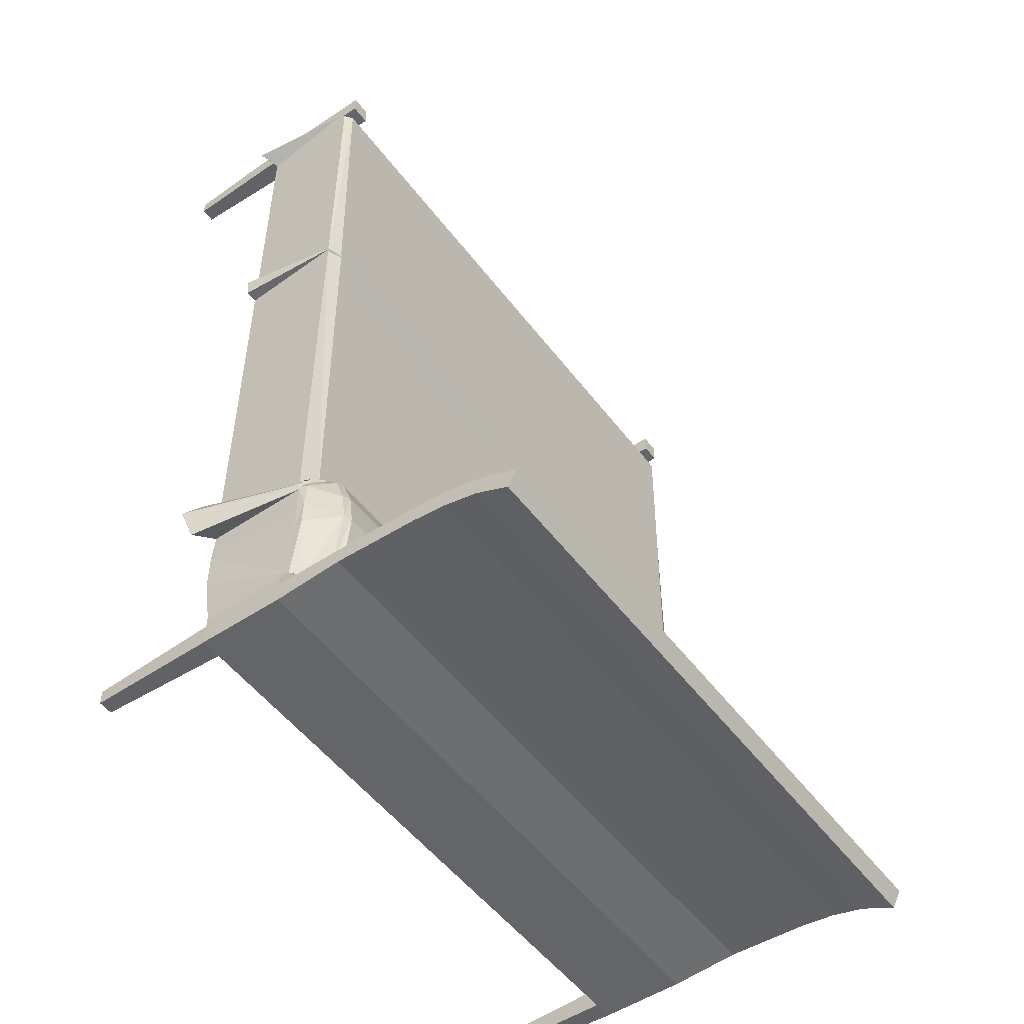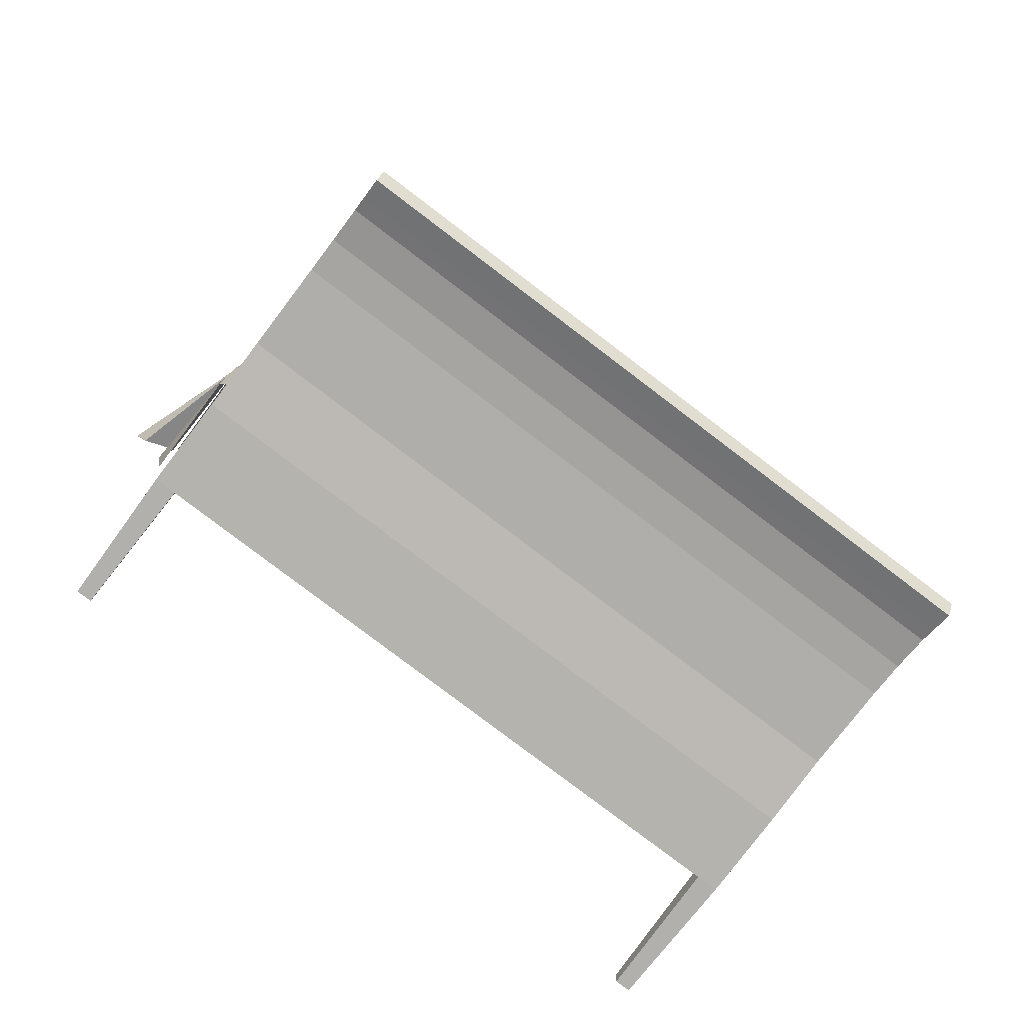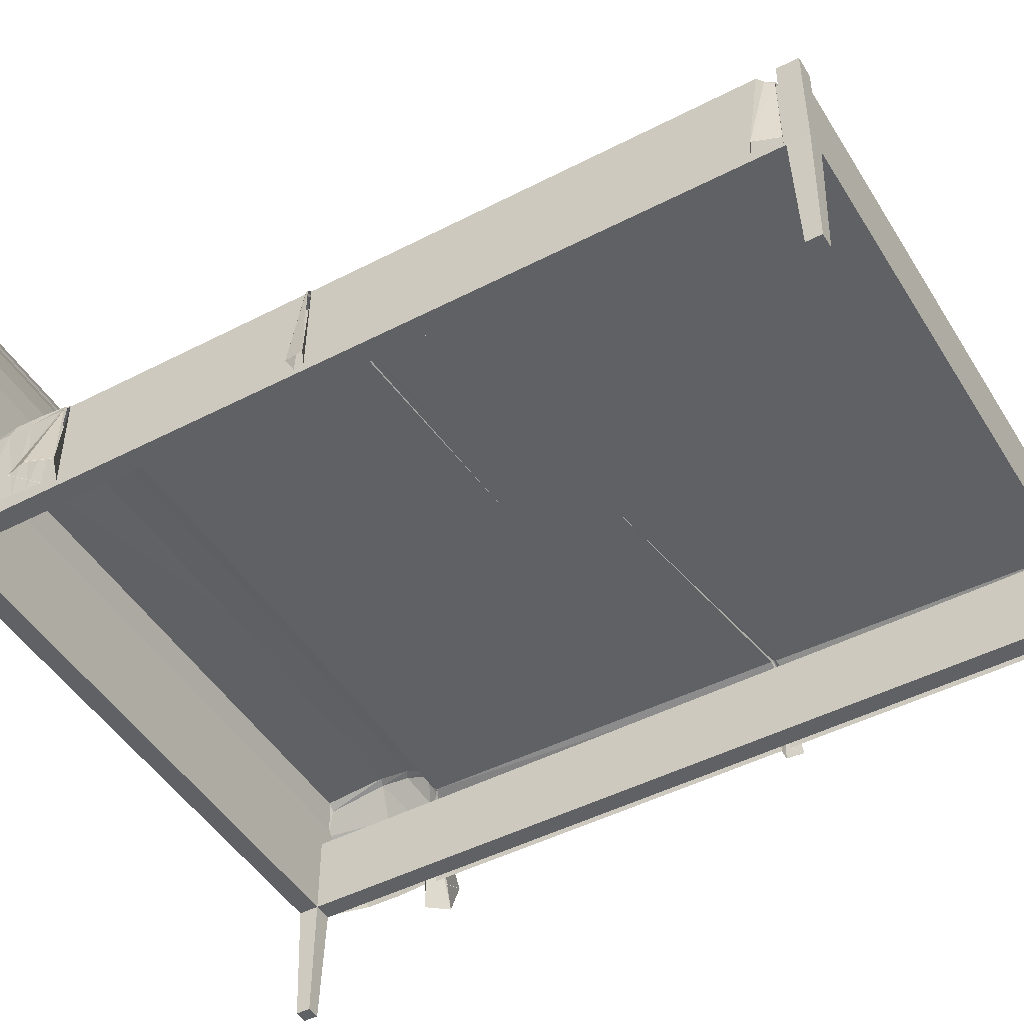
<metadata>
{"format":"obj","ext":"obj","renderer":"f3d","projection":"perspective","resolution":1024,"background":"white","views":[{"elev":-51.6,"azim":125.9,"up":"+Z"},{"elev":-79.9,"azim":142.8,"up":"+Z"},{"elev":-47.3,"azim":-59.7,"up":"+Y"}]}
</metadata>
<code>
o Object.1
v -8.668 -2.704 -10.04
v -8.507 -0.2017 -11.17
v -8.494 -2.655 -11.17
v -8.507 -0.2017 -8.024
v -8.438 0.01258 -7.99
v -8.507 -0.2017 -8.051
v -8.562 -2.75 -8.155
v -7.925 0.07744 -7.445
v -8.281 -0.02691 -7.522
v -7.925 -0.02857 -7.476
v -8.203 -0.06839 -7.484
v -8.507 -0.2017 -7.833
v -8.507 -0.2017 -7.732
v -7.716 -0.0156 -7.449
v -7.716 0.09156 -7.347
v 0 -0.01608 -7.431
v 0 0.1084 -7.32
v -9.092 -2.849 -7.355
v -8.494 -2.849 -7.73
v 0 0.1494 -11.17
v -8.15 0.1595 -11.17
v 0 0.7141 -10.92
v -7.716 0.7242 -10.92
v 0 -0.05498 -11.17
v -8.299 -0.04486 -11.17
v -8.245 0.002692 -11.17
v -7.925 0.5674 -10.92
v -7.925 -0.03275 -7.547
v 0 0.003093 -7.452
v -7.997 -0.04486 -7.441
v 0 -0.05498 -7.441
v -8.507 -0.4506 10.88
v -8.427 -0.5865 11.09
v -8.365 -0.4371 11.09
v -8.29 -0.3447 11.07
v -8.148 -0.5675 11.09
v -8.676 -2.972 11.18
v -8.404 -2.815 11.09
v -7.812 -0.5963 11.09
v -8.055 -0.2394 11.05
v 0 -0.8236 11.09
v 0 -1.398 11.09
v -7.776 -1.398 11.09
v 0 -0.2496 11.05
v -8.299 -0.04486 10.69
v -8.507 -0.2017 10.69
v -8.977 -3.081 10.57
v -8.494 -2.849 10.35
v 0 -0.05498 10.69
v -8.299 -0.04486 -11.17
v -8.494 -2.667 -11.17
v -8.668 -2.716 -10.04
v -9.237 -2.906 -8.558
v -9.237 -2.918 -8.558
v -8.562 -2.761 -8.155
v -9.092 -2.86 -7.355
v -8.494 -2.86 -7.73
v -8.404 -2.826 11.09
v -8.676 -2.984 11.18
v -8.977 -3.093 10.57
v -8.494 -2.86 10.35
v -8.494 -2.849 -1.089
v -8.507 -0.2017 -0.9612
v -8.113 -0.04486 -0.9553
v 0 -0.05498 -0.4599
v -8.494 -2.86 -1.089
v -8.507 -0.2017 -0.7921
v -8.862 -2.849 -0.6171
v -8.494 -2.849 -0.8346
v -8.131 -0.04486 -0.8331
v -8.116 -0.008265 -0.884
v -8.528 -0.1525 -0.884
v -1.026 -0.05498 0.4509
v -0.3361 -0.05498 -0.163
v -8.494 -2.86 -0.8346
v -8.857 -2.86 -0.6203
v -8.818 -2.849 -1.099
v -8.528 -0.1525 -0.9226
v -8.113 -0.008265 -0.9197
v -8.816 -2.86 -1.1
v -7.925 0.4803 -7.7
v -7.925 0.2828 -7.476
v -8.285 0.009101 -7.695
v -8.507 -0.2017 -7.928
v -7.716 0.3224 -7.391
v -7.716 0.4905 -7.567
v 0 0.3123 -7.343
v 0 0.414 -7.37
v -9.5 -3.08 -7.876
v -9.5 -3.092 -7.876
v -8.507 -0.2017 -9.561
v -8.609 -2.768 -8.984
v -8.502 0.008232 -9.389
v -7.925 0.81 -9.262
v -7.716 0.8846 -9.187
v 0 0.8373 -9.077
v -8.609 -2.78 -8.984
v -8.507 -0.2017 -8.929
v -8.586 -2.759 -8.569
v -8.487 0.0104 -8.69
v -7.925 0.7362 -8.43
v -7.716 0.7786 -8.326
v 0 0.7167 -8.173
v -8.586 -2.771 -8.569
v 8.586 -2.759 -8.569
v 8.586 -2.771 -8.569
v 8.609 -2.768 -8.984
v 8.609 -2.78 -8.984
v 8.562 -2.75 -8.155
v 8.562 -2.761 -8.155
v 7.716 0.8846 -9.187
v 7.716 0.7786 -8.326
v 7.925 0.81 -9.262
v 7.925 0.7362 -8.43
v 7.716 0.4905 -7.567
v 7.925 0.4803 -7.7
v 8.487 0.0104 -8.69
v 8.438 0.01258 -7.99
v 8.502 0.008232 -9.389
v 8.507 -0.2017 -9.561
v 8.507 -0.2017 -8.929
v 8.507 -0.2017 -8.051
v 8.668 -2.704 -10.04
v 8.668 -2.716 -10.04
v 7.716 0.7242 -10.92
v 7.925 0.5674 -10.92
v 8.245 0.002692 -11.17
v 8.507 -0.2017 -11.17
v 9.5 -3.08 -7.876
v 9.5 -3.092 -7.876
v 9.237 -2.906 -8.558
v 9.237 -2.918 -8.558
v 9.092 -2.849 -7.355
v 9.092 -2.86 -7.355
v 8.507 -0.2017 -7.928
v 8.507 -0.2017 -8.024
v 8.507 -0.2017 -7.833
v 7.716 0.3224 -7.391
v 7.925 0.2828 -7.476
v 7.716 0.09156 -7.347
v 7.925 0.07744 -7.445
v 8.285 0.009101 -7.695
v 8.281 -0.02691 -7.522
v 8.494 -2.849 2.722
v 8.818 -2.849 2.712
v 8.494 -2.86 2.722
v 8.816 -2.86 2.711
v 8.862 -2.849 3.194
v 8.857 -2.86 3.191
v 8.113 -0.008265 2.891
v 8.528 -0.1525 2.888
v 8.113 -0.04486 2.856
v 8.507 -0.2017 2.85
v 8.528 -0.1525 2.927
v 8.116 -0.008265 2.927
v 8.494 -2.849 2.976
v 8.494 -2.86 2.976
v 8.494 -2.849 10.35
v 8.494 -2.86 10.35
v 8.507 -0.2017 3.019
v 8.131 -0.04486 2.978
v 8.299 -0.04486 10.69
v 8.507 -0.2017 10.69
v 8.494 -2.849 -7.73
v 8.494 -2.86 -7.73
v 7.997 -0.04486 -7.441
v 8.507 -0.2017 -7.732
v 8.977 -3.081 10.57
v 8.977 -3.093 10.57
v 8.676 -2.972 11.18
v 8.676 -2.984 11.18
v 8.404 -2.815 11.09
v 8.404 -2.826 11.09
v 8.494 -2.655 -11.17
v 8.494 -2.667 -11.17
v 8.507 -0.4506 10.88
v 8.427 -0.5865 11.09
v 8.055 -0.2394 11.05
v 8.29 -0.3447 11.07
v 8.148 -0.5675 11.09
v 7.812 -0.5963 11.09
v 8.365 -0.4371 11.09
v 7.716 -0.0156 -7.449
v 7.925 -0.03275 -7.547
v 7.925 -0.02857 -7.476
v 8.203 -0.06839 -7.484
v 8.299 -0.04486 -11.17
v 8.15 0.1595 -11.17
v 0.8874 0.8428 -9.089
v 0.8874 0.7238 -8.19
v 0.8874 0.4228 -7.393
v 0.8874 0.7152 -10.92
v 0.8874 0.3134 -7.349
v 0.8874 0.1065 -7.323
v 0.933 -0.05382 1.883
v 0.9544 -0.05382 10.69
v 0.9196 -0.05382 -7.441
v 0.9544 -0.05382 -11.17
v 8.299 -0.04486 -11.17
v 0.9263 -0.2484 11.05
v 0.8983 -0.7974 11.09
v 0.8942 -1.398 11.09
v 7.776 -1.398 11.09
v 0.9114 -0.001031 -7.463
v 0.8874 -0.01602 -7.433
v 0.9373 0.1505 -11.17
f 1 2 3
f 4 5 6
f 7 4 6
f 8 9 10
f 10 9 11
f 12 13 9
f 11 9 13
f 14 15 10
f 15 8 10
f 16 17 14
f 17 15 14
f 13 18 19
f 20 21 22
f 22 21 23
f 24 25 20
f 20 25 21
f 21 26 23
f 27 23 26
f 25 26 21
f 28 29 14
f 14 29 16
f 30 31 28
f 28 31 29
f 11 28 10
f 28 14 10
f 11 30 28
f 32 33 34
f 32 34 35
f 35 34 36
f 33 36 34
f 33 37 38
f 36 39 35
f 35 39 40
f 41 39 42
f 42 39 43
f 44 40 41
f 41 40 39
f 35 45 32
f 45 46 32
f 40 45 35
f 32 47 33
f 33 47 37
f 32 46 47
f 48 47 46
f 44 49 40
f 49 45 40
f 25 24 50
f 3 51 1
f 51 52 1
f 53 7 54
f 54 7 55
f 18 56 19
f 56 57 19
f 38 37 58
f 58 37 59
f 47 60 37
f 60 59 37
f 48 61 47
f 61 60 47
f 62 63 19
f 63 13 19
f 30 13 64
f 13 63 64
f 64 65 30
f 30 65 31
f 62 19 66
f 66 19 57
f 67 68 69
f 48 46 69
f 46 67 69
f 45 70 46
f 46 70 67
f 70 71 67
f 71 72 67
f 73 70 49
f 70 45 49
f 73 74 70
f 74 71 70
f 48 69 61
f 61 69 75
f 69 68 75
f 75 68 76
f 62 77 63
f 77 78 63
f 77 68 78
f 68 72 78
f 71 79 72
f 79 78 72
f 78 79 63
f 63 79 64
f 74 79 71
f 74 65 79
f 65 64 79
f 68 77 76
f 76 77 80
f 77 62 80
f 80 62 66
f 81 5 82
f 82 5 83
f 82 83 8
f 8 83 9
f 4 84 5
f 84 83 5
f 84 12 83
f 12 9 83
f 15 85 8
f 85 82 8
f 86 81 85
f 81 82 85
f 17 87 15
f 87 85 15
f 87 88 85
f 88 86 85
f 12 84 18
f 84 89 18
f 89 84 53
f 53 84 4
f 89 90 18
f 90 56 18
f 89 53 90
f 90 53 54
f 2 1 91
f 91 1 92
f 93 26 91
f 91 26 2
f 26 93 27
f 27 93 94
f 95 23 94
f 94 23 27
f 95 96 23
f 23 96 22
f 92 1 97
f 97 1 52
f 91 92 98
f 98 92 99
f 98 99 6
f 6 99 7
f 100 98 5
f 98 6 5
f 100 93 98
f 98 93 91
f 94 93 101
f 101 93 100
f 101 100 81
f 100 5 81
f 86 102 81
f 81 102 101
f 102 95 101
f 101 95 94
f 86 88 102
f 102 88 103
f 102 103 95
f 95 103 96
f 7 99 55
f 55 99 104
f 99 92 104
f 104 92 97
f 105 106 107
f 106 108 107
f 109 110 105
f 110 106 105
f 111 112 113
f 113 112 114
f 112 115 114
f 114 115 116
f 117 114 118
f 118 114 116
f 119 113 117
f 117 113 114
f 119 117 120
f 120 117 121
f 118 122 117
f 122 121 117
f 105 121 109
f 109 121 122
f 107 120 105
f 105 120 121
f 107 108 123
f 108 124 123
f 125 111 126
f 126 111 113
f 119 127 113
f 113 127 126
f 127 119 128
f 128 119 120
f 123 128 107
f 107 128 120
f 129 130 131
f 130 132 131
f 133 134 129
f 134 130 129
f 135 129 136
f 136 129 131
f 133 129 137
f 129 135 137
f 138 139 115
f 139 116 115
f 138 140 139
f 140 141 139
f 142 143 135
f 143 137 135
f 136 118 135
f 142 135 118
f 142 139 143
f 143 139 141
f 118 116 142
f 142 116 139
f 144 145 146
f 146 145 147
f 145 148 147
f 147 148 149
f 150 151 152
f 152 151 153
f 154 151 155
f 151 150 155
f 151 154 145
f 154 148 145
f 153 151 144
f 151 145 144
f 148 156 149
f 149 156 157
f 158 159 156
f 159 157 156
f 160 154 161
f 154 155 161
f 161 162 160
f 160 162 163
f 156 160 158
f 160 163 158
f 156 154 160
f 144 146 164
f 146 165 164
f 152 153 166
f 153 167 166
f 164 167 144
f 167 153 144
f 168 169 158
f 169 159 158
f 170 171 168
f 171 169 168
f 170 172 171
f 171 172 173
f 164 165 133
f 165 134 133
f 131 132 109
f 132 110 109
f 123 124 174
f 124 175 174
f 163 176 158
f 176 168 158
f 168 176 170
f 170 176 177
f 178 179 162
f 162 179 163
f 163 179 176
f 179 178 180
f 178 181 180
f 177 172 170
f 177 182 180
f 179 180 182
f 176 179 182
f 176 182 177
f 183 184 185
f 185 184 186
f 127 128 187
f 125 126 188
f 127 188 126
f 164 137 167
f 185 141 183
f 141 140 183
f 167 143 186
f 143 141 186
f 186 141 185
f 122 131 109
f 136 122 118
f 123 174 128
f 96 103 189
f 189 103 190
f 190 112 189
f 189 112 111
f 88 191 103
f 103 191 190
f 191 115 190
f 190 115 112
f 22 96 192
f 192 96 189
f 189 111 192
f 192 111 125
f 193 191 87
f 191 88 87
f 138 115 193
f 115 191 193
f 194 193 17
f 193 87 17
f 140 138 194
f 138 193 194
f 74 195 65
f 195 150 152
f 195 155 150
f 73 195 74
f 195 161 155
f 73 49 195
f 195 49 196
f 195 196 161
f 161 196 162
f 195 197 65
f 65 197 31
f 195 152 197
f 152 166 197
f 24 198 199
f 198 187 199
f 200 196 44
f 196 49 44
f 178 162 200
f 162 196 200
f 201 200 41
f 200 44 41
f 181 178 201
f 178 200 201
f 202 201 42
f 201 41 42
f 203 181 202
f 181 201 202
f 204 197 184
f 197 166 184
f 29 31 204
f 31 197 204
f 205 204 183
f 204 184 183
f 16 29 205
f 29 204 205
f 206 198 20
f 198 24 20
f 188 187 206
f 187 198 206
f 192 206 22
f 206 20 22
f 125 188 192
f 188 206 192
f 140 194 183
f 183 194 205
f 194 17 205
f 205 17 16
o Object.2
v 7.825 -0.6002 -11.17
v -7.825 -0.6002 -11.17
v 7.825 -2.829 -11.17
v 7.825 -0.6002 11.12
v 8.36 -0.6002 11.12
v 8.36 -0.6002 -11.17
v 8.36 -2.829 11.12
v 8.36 -2.829 -11.17
v 7.825 -2.829 11.12
v 8.282 -6.173 -11.25
v 8.36 -2.829 -11.73
v 8.36 -0.6002 -11.73
v 7.825 -0.6002 -11.73
v 7.825 1.179 -11.6
v -7.825 1.179 -11.6
v -7.825 3.337 -11.7
v 7.825 3.337 -11.7
v -7.825 4.205 -11.8
v 7.825 4.205 -11.8
v -7.825 5.073 -12.02
v 7.825 5.073 -12.02
v -7.825 5.429 -12.19
v 7.825 5.429 -12.19
v -7.825 5.941 -12.44
v 7.825 5.941 -12.44
v 7.825 6.173 -12
v 8.36 6.173 -12
v 8.36 5.941 -12.44
v 8.36 5.429 -12.19
v 8.36 5.661 -11.75
v 8.36 5.073 -12.02
v 8.36 5.305 -11.59
v 8.36 4.437 -11.37
v 8.36 4.205 -11.8
v 8.36 3.569 -11.27
v 8.36 3.337 -11.7
v 8.36 1.404 -11.18
v 8.36 1.179 -11.6
v 7.825 1.404 -11.18
v 7.825 3.569 -11.27
v 7.825 1.414 -11.21
v -7.825 1.414 -11.21
v -7.825 3.562 -11.3
v -7.825 1.404 -11.18
v -7.825 3.569 -11.27
v -7.825 4.415 -11.4
v 7.825 3.562 -11.3
v 7.825 4.415 -11.4
v 7.825 4.437 -11.37
v 7.825 5.305 -11.59
v 7.825 5.267 -11.63
v -7.825 5.267 -11.63
v 7.825 5.617 -11.78
v -7.825 5.617 -11.78
v -7.825 5.661 -11.75
v -7.825 5.305 -11.59
v -8.36 5.661 -11.75
v -8.36 5.305 -11.59
v -8.36 4.437 -11.37
v -7.825 4.437 -11.37
v -8.36 3.569 -11.27
v -8.36 1.404 -11.18
v -8.36 1.179 -11.6
v -8.36 -0.6002 -11.73
v -7.825 -0.6002 -11.73
v -8.36 -2.829 -11.73
v -8.36 -2.829 -11.17
v -8.36 -0.6002 -11.17
v -8.36 -2.829 11.12
v -8.36 -0.6002 11.12
v -7.825 -0.6002 11.12
v -7.825 -2.829 -11.17
v -7.825 -2.829 11.12
v -7.902 -6.173 -11.25
v -8.282 -6.173 -11.25
v -8.282 -6.173 -11.65
v -7.902 -6.173 -11.65
v -7.825 -2.829 -11.73
v 7.825 -2.829 -11.73
v 7.902 -6.173 -11.25
v 7.902 -6.173 -11.65
v 8.282 -6.173 -11.65
v -7.825 -2.829 11.68
v -7.902 -6.173 11.2
v -8.282 -6.173 11.2
v -8.36 -2.829 11.68
v -8.36 -0.6002 11.68
v -7.825 -0.6002 11.68
v -8.36 0.0535 11.68
v -8.36 0.0535 11.12
v -7.825 0.0535 11.12
v -7.825 0.0535 11.68
v 7.825 -0.6002 11.68
v 7.825 0.0535 11.68
v 7.825 0.0535 11.12
v 8.36 0.0535 11.12
v 8.36 -0.6002 11.68
v 8.36 0.0535 11.68
v 8.36 -2.829 11.68
v 8.282 -6.173 11.6
v 8.282 -6.173 11.2
v 7.902 -6.173 11.2
v 7.902 -6.173 11.6
v 7.825 -2.829 11.68
v -8.282 -6.173 11.6
v -7.902 -6.173 11.6
v -8.36 3.337 -11.7
v -8.36 4.205 -11.8
v -8.36 5.073 -12.02
v -8.36 5.429 -12.19
v -8.36 5.941 -12.44
v -8.36 6.173 -12
v -7.825 6.173 -12
v 7.825 5.661 -11.75
f 207 208 209
f 207 209 210
f 207 210 211
f 212 207 211
f 212 211 213
f 214 212 213
f 214 213 215
f 209 214 215
f 214 209 216
f 216 217 214
f 218 214 217
f 218 217 219
f 220 218 219
f 220 219 221
f 220 221 222
f 223 220 222
f 223 222 224
f 225 223 224
f 225 224 226
f 227 225 226
f 227 226 228
f 229 227 228
f 229 228 230
f 231 229 230
f 230 232 231
f 232 233 231
f 231 233 234
f 234 235 231
f 234 236 235
f 235 236 237
f 235 237 229
f 237 236 238
f 238 239 237
f 237 239 240
f 237 240 227
f 239 241 240
f 240 241 242
f 240 242 225
f 241 243 242
f 242 243 244
f 242 244 223
f 243 212 244
f 244 212 218
f 243 245 212
f 246 245 243
f 245 246 247
f 248 245 247
f 247 249 248
f 249 250 248
f 251 250 249
f 252 251 249
f 253 252 249
f 254 252 253
f 253 255 254
f 255 256 254
f 254 256 257
f 257 258 254
f 258 257 259
f 260 258 259
f 259 261 260
f 261 262 260
f 261 263 262
f 262 263 264
f 264 265 262
f 262 265 266
f 262 266 258
f 258 266 252
f 265 267 266
f 266 267 251
f 267 268 251
f 268 267 269
f 270 268 269
f 269 221 270
f 221 271 270
f 270 271 272
f 270 272 273
f 274 270 273
f 273 275 274
f 274 275 276
f 274 276 208
f 250 274 208
f 268 274 250
f 208 276 277
f 208 277 278
f 278 277 279
f 278 279 273
f 280 278 273
f 281 280 273
f 273 282 281
f 281 282 280
f 280 282 283
f 272 283 282
f 284 283 272
f 283 284 278
f 285 278 284
f 285 284 271
f 219 285 271
f 209 278 285
f 209 285 286
f 285 287 286
f 286 287 288
f 216 286 288
f 287 285 288
f 288 285 217
f 280 283 278
f 277 210 279
f 279 210 215
f 279 215 289
f 279 289 290
f 279 290 291
f 275 279 291
f 291 292 275
f 293 275 292
f 293 292 294
f 293 294 295
f 293 295 296
f 276 293 296
f 276 296 297
f 297 296 298
f 277 297 298
f 294 277 298
f 296 295 298
f 294 298 295
f 294 292 289
f 294 289 299
f 294 299 210
f 299 300 210
f 210 300 301
f 301 300 302
f 211 301 302
f 211 302 303
f 303 302 304
f 303 304 299
f 303 299 305
f 303 305 213
f 305 306 213
f 213 306 307
f 307 308 213
f 307 306 308
f 308 306 309
f 308 309 215
f 309 310 215
f 310 309 305
f 305 309 306
f 299 310 305
f 302 300 304
f 299 304 300
f 289 310 299
f 311 289 292
f 312 289 311
f 290 312 311
f 311 292 291
f 291 290 311
f 289 312 290
f 289 215 310
f 277 294 210
f 277 276 297
f 276 275 293
f 273 279 275
f 272 282 273
f 271 284 272
f 274 268 270
f 269 267 313
f 313 222 269
f 314 313 267
f 314 224 313
f 265 314 267
f 265 264 314
f 314 264 315
f 315 226 314
f 264 316 315
f 316 228 315
f 263 316 264
f 317 316 263
f 318 317 263
f 230 317 318
f 319 230 318
f 261 319 318
f 319 261 232
f 261 320 232
f 317 230 316
f 263 261 318
f 320 261 259
f 260 262 258
f 257 320 259
f 256 320 257
f 320 256 236
f 236 233 320
f 256 255 239
f 246 255 253
f 255 246 241
f 254 258 252
f 266 251 252
f 251 268 250
f 253 249 247
f 250 245 248
f 245 250 207
f 247 246 253
f 241 246 243
f 239 255 241
f 238 256 239
f 256 238 236
f 233 236 234
f 320 233 232
f 319 232 230
f 231 235 229
f 230 228 316
f 237 227 229
f 315 228 226
f 227 240 225
f 226 224 314
f 225 242 223
f 224 222 313
f 223 244 220
f 222 221 269
f 219 271 221
f 244 218 220
f 219 217 285
f 288 217 216
f 209 286 216
f 308 215 213
f 212 214 218
f 211 303 213
f 245 207 212
f 210 301 211
f 209 215 210
f 209 208 278
f 207 250 208

</code>
